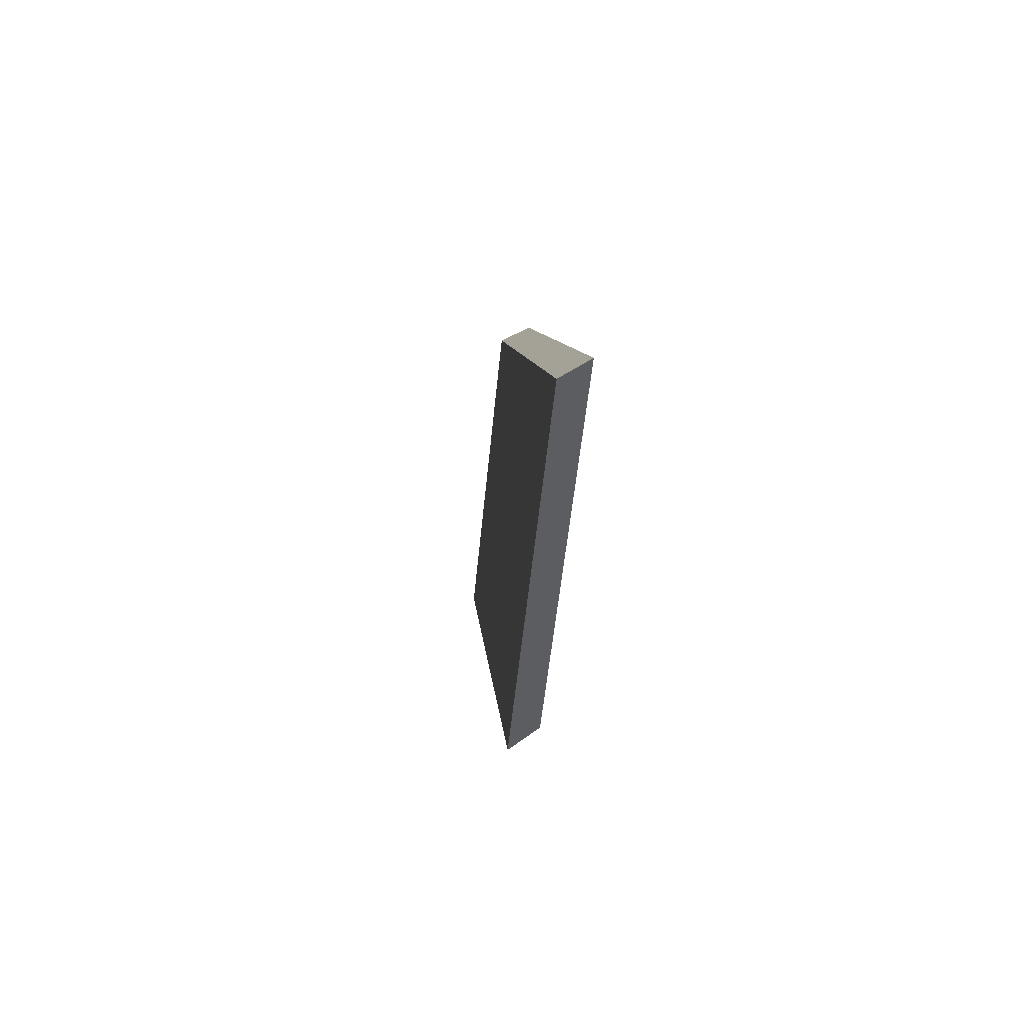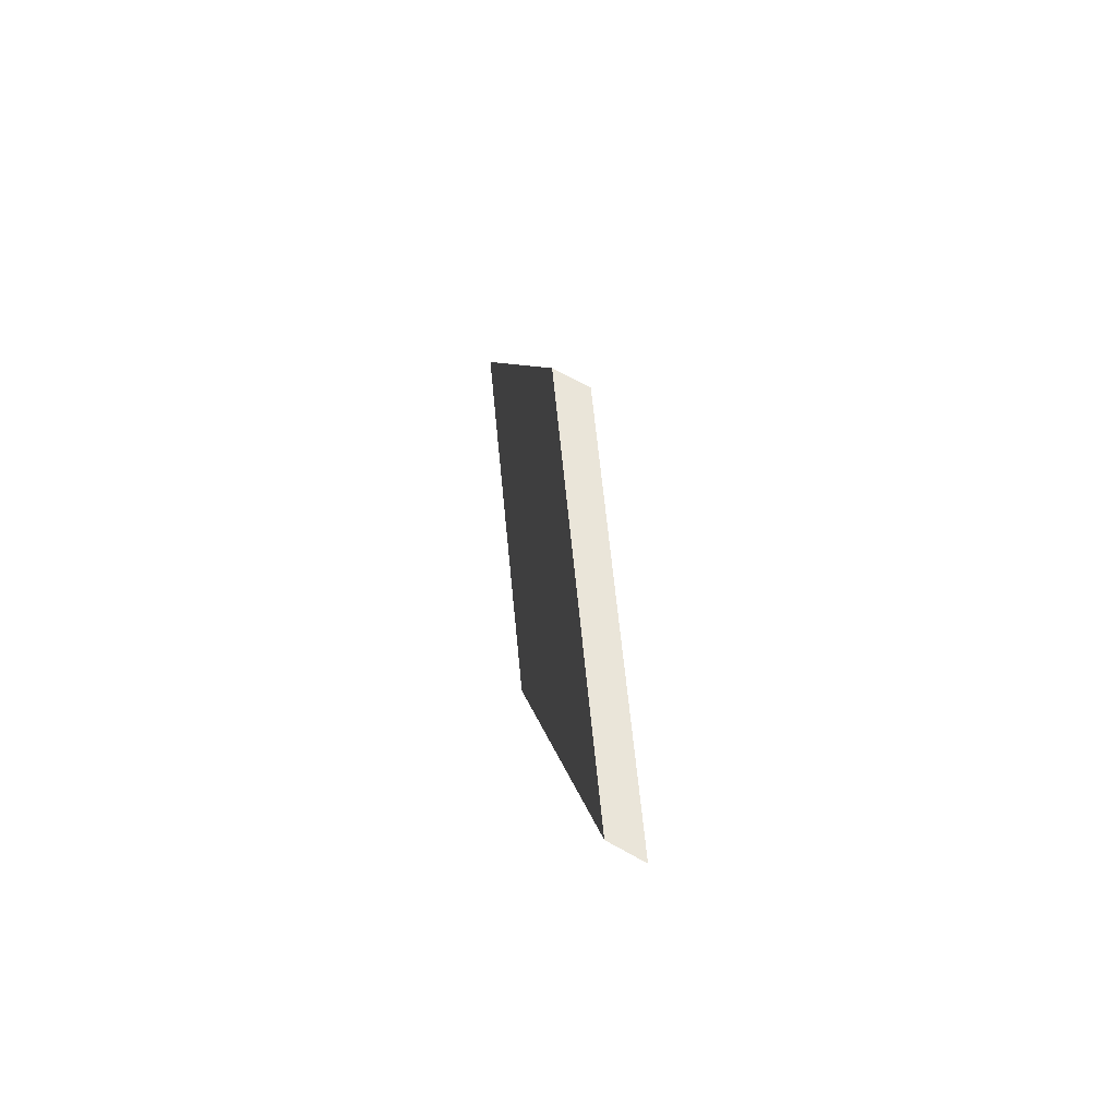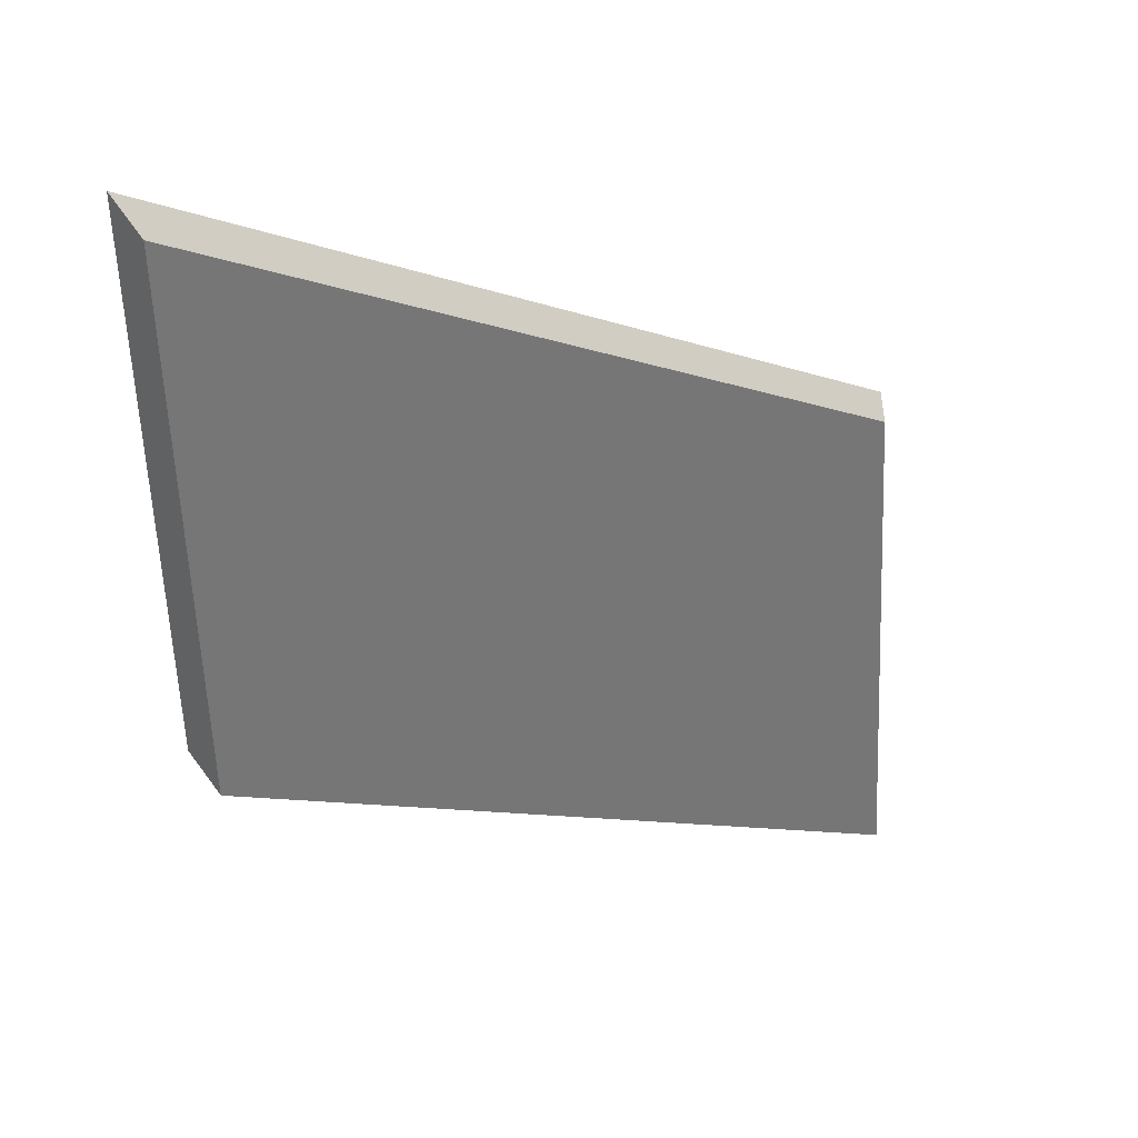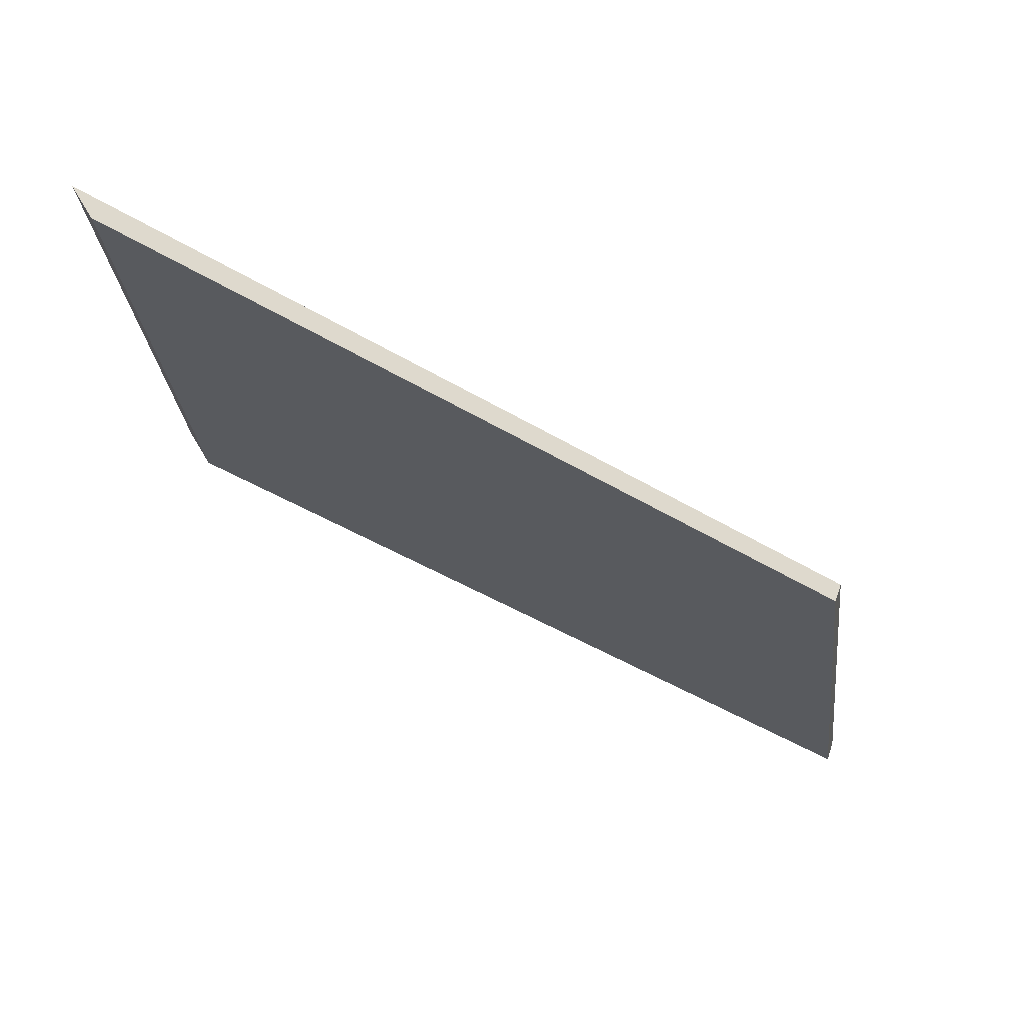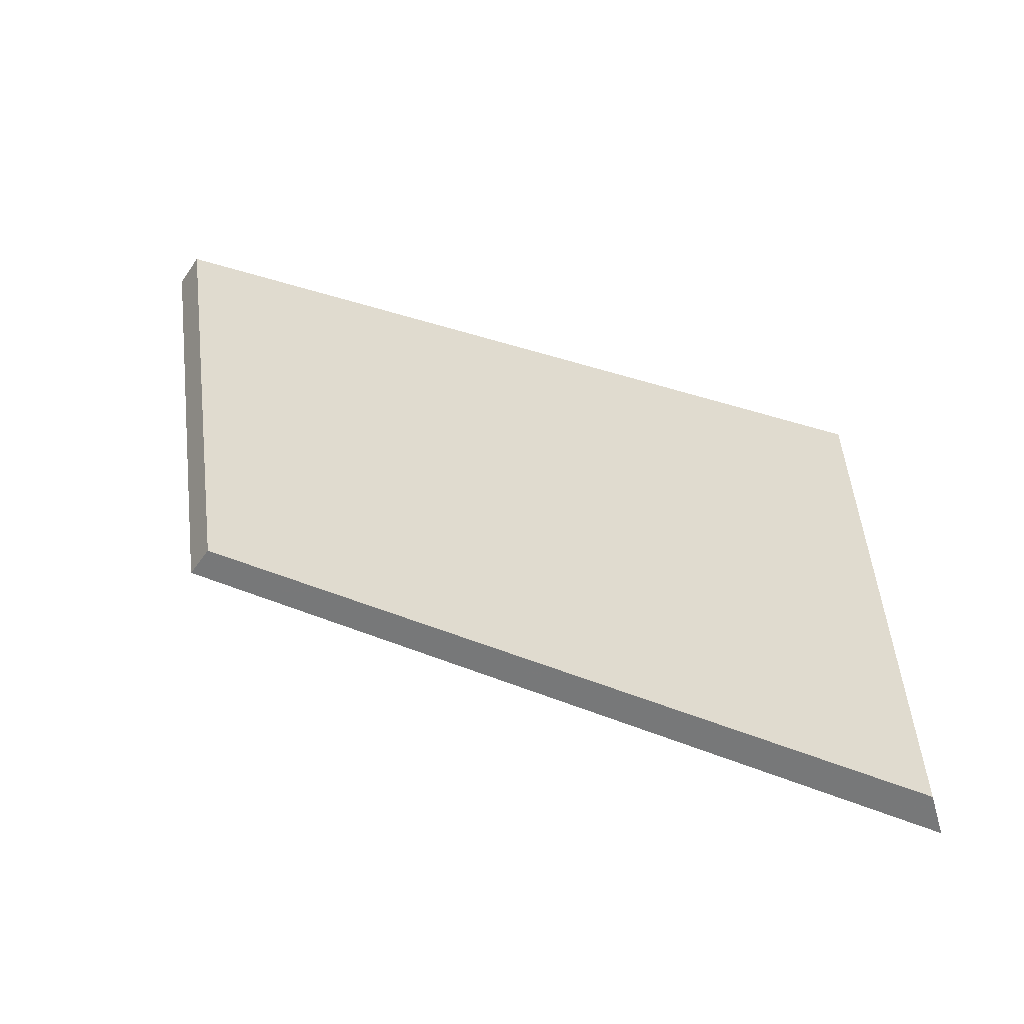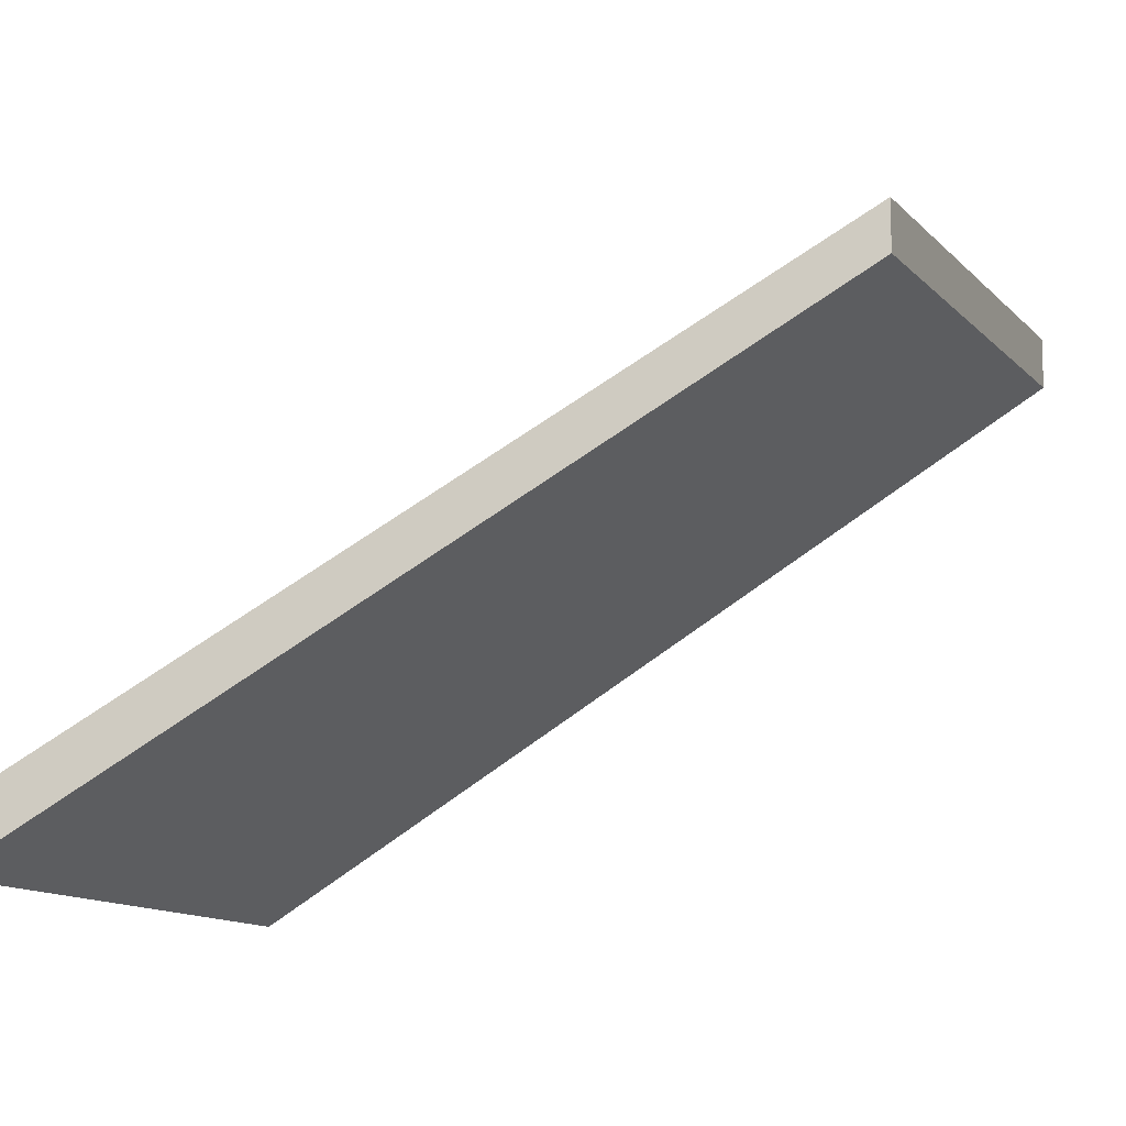
<metadata>
{"format":"obj","ext":"obj","renderer":"f3d","projection":"perspective","resolution":1024,"background":"white","views":[{"elev":36.8,"azim":-135.4,"up":"+Z"},{"elev":-25.3,"azim":42.2,"up":"+Z"},{"elev":-53.0,"azim":175.0,"up":"+Y"},{"elev":57.8,"azim":-29.6,"up":"+Z"},{"elev":-41.6,"azim":-30.8,"up":"+Z"},{"elev":-11.2,"azim":-164.4,"up":"+Y"}]}
</metadata>
<code>
v -7.637 0.1843 -3.809
v -7.64 0.1843 -3.783
v -7.674 0.2139 -3.757
v -7.67 0.2137 -3.784
v -7.67 0.2163 -3.784
v -7.67 0.2137 -3.784
v -7.674 0.2139 -3.757
v -7.674 0.2165 -3.757
v -7.674 0.2165 -3.757
v -7.674 0.2139 -3.757
v -7.64 0.1843 -3.783
v -7.639 0.1856 -3.784
v -7.639 0.1856 -3.784
v -7.64 0.1843 -3.783
v -7.637 0.1843 -3.809
v -7.636 0.1856 -3.81
v -7.636 0.1856 -3.81
v -7.637 0.1843 -3.809
v -7.67 0.2137 -3.784
v -7.67 0.2163 -3.784
v -7.67 0.2163 -3.784
v -7.674 0.2165 -3.757
v -7.639 0.1856 -3.784
v -7.636 0.1856 -3.81
f 1 2 3
f 1 3 4
f 5 6 7
f 5 7 8
f 9 10 11
f 9 11 12
f 13 14 15
f 13 15 16
f 17 18 19
f 17 19 20
f 21 22 23
f 21 23 24

</code>
